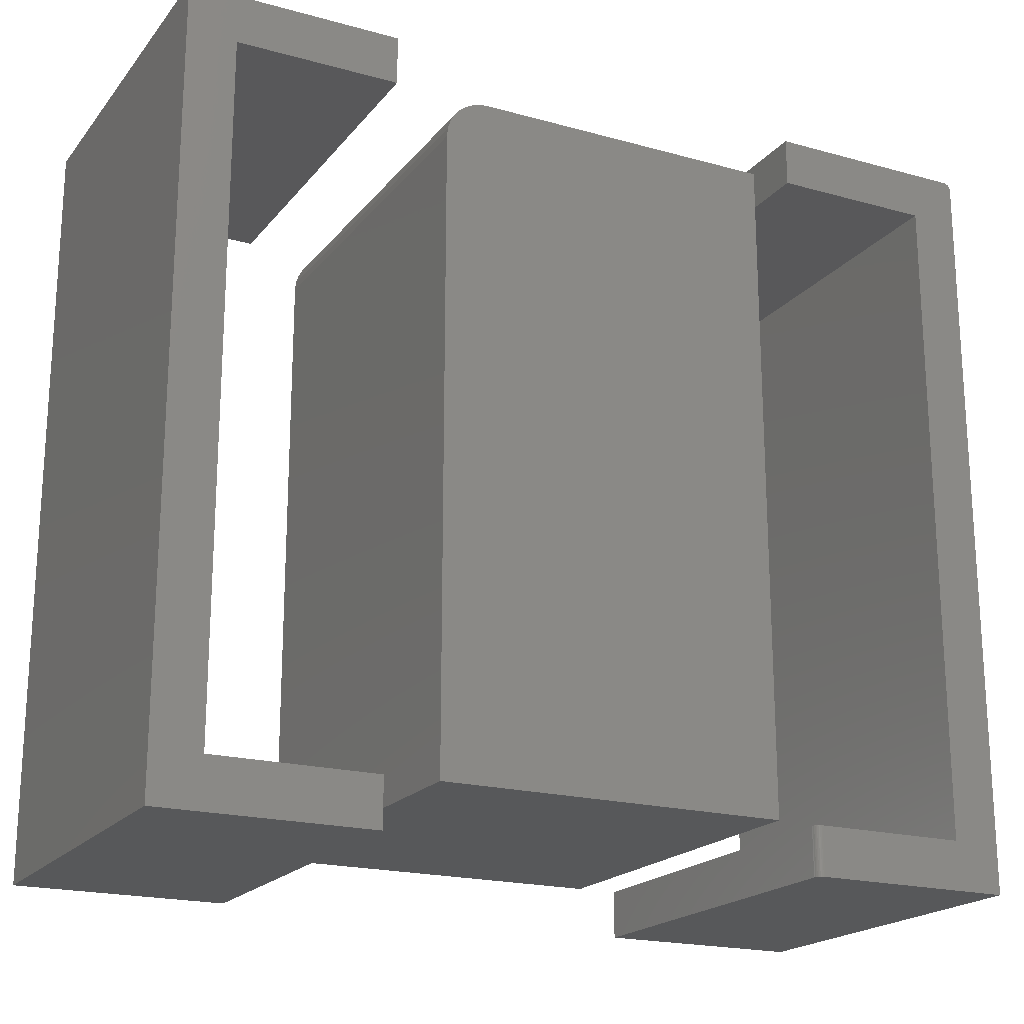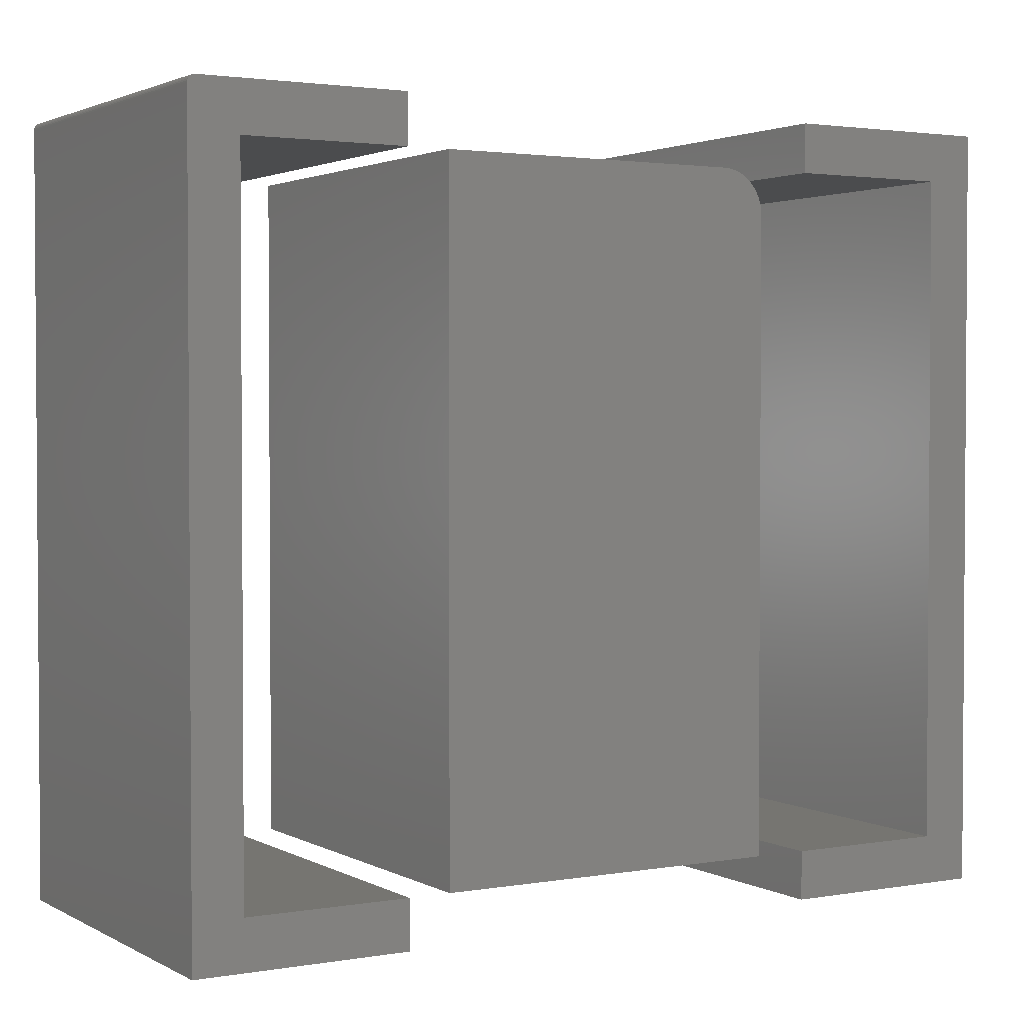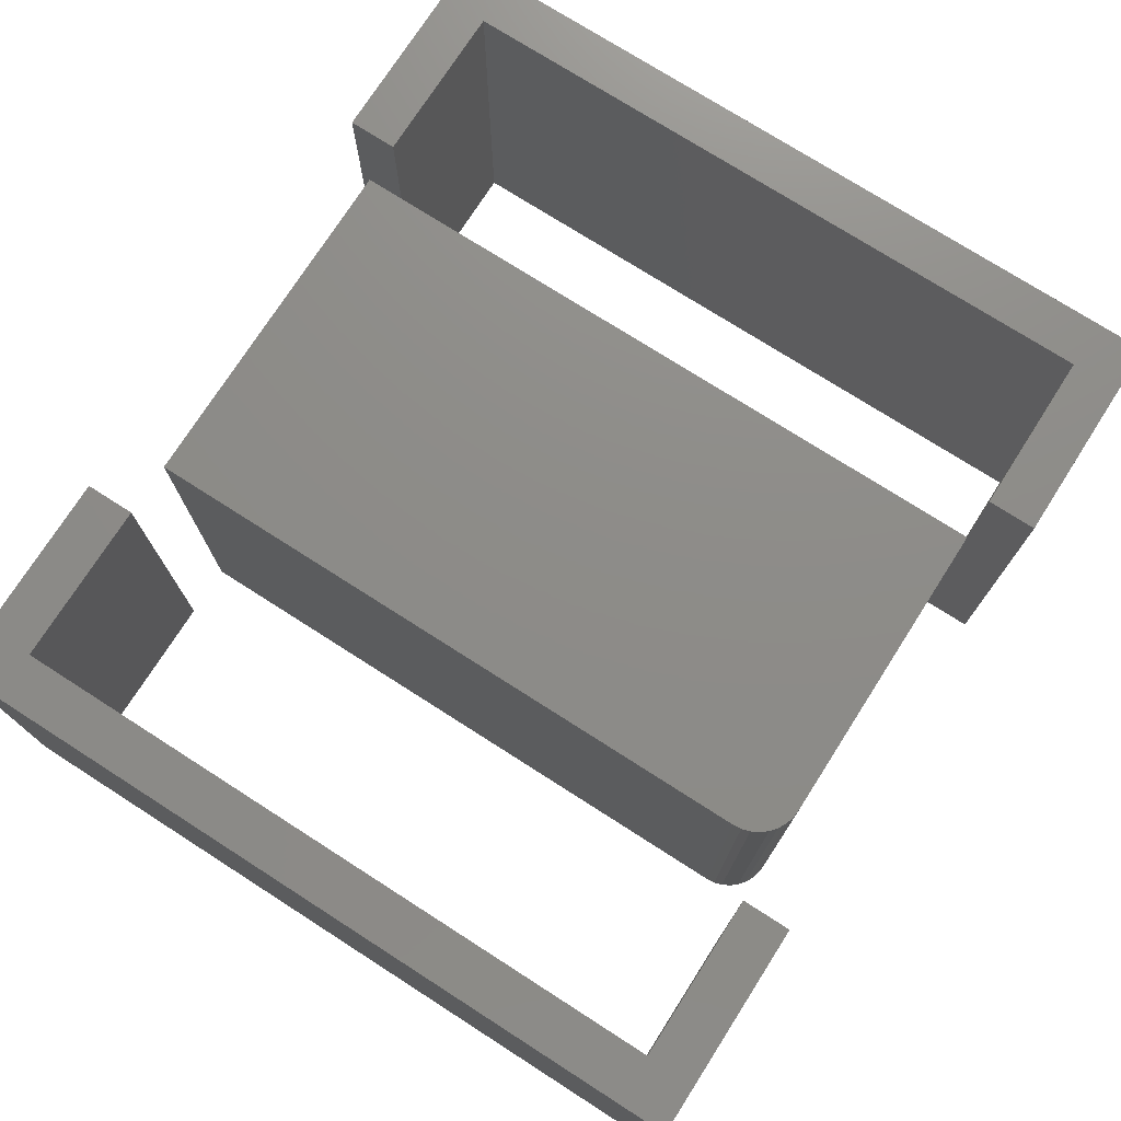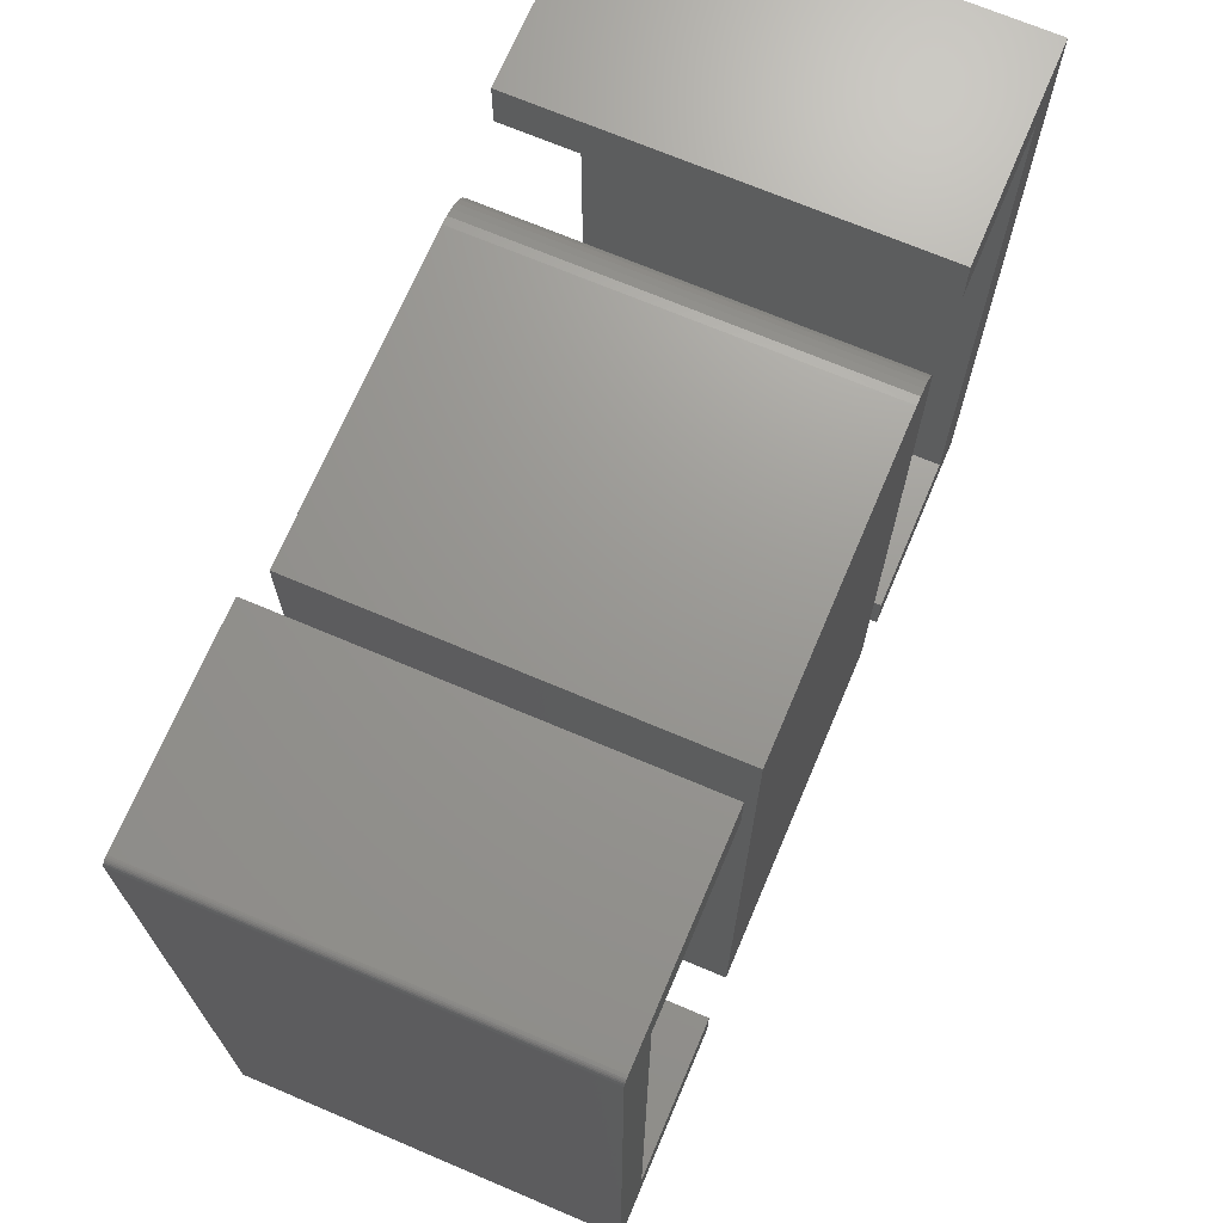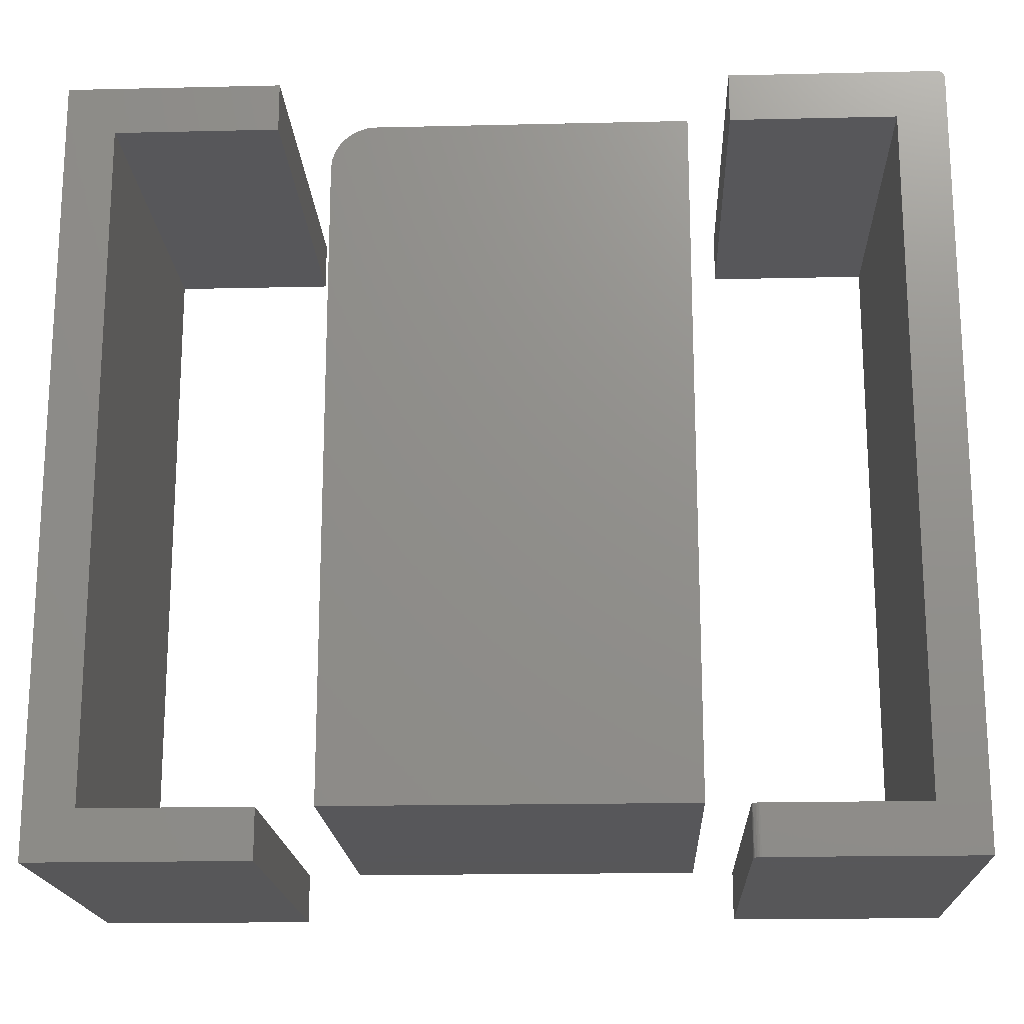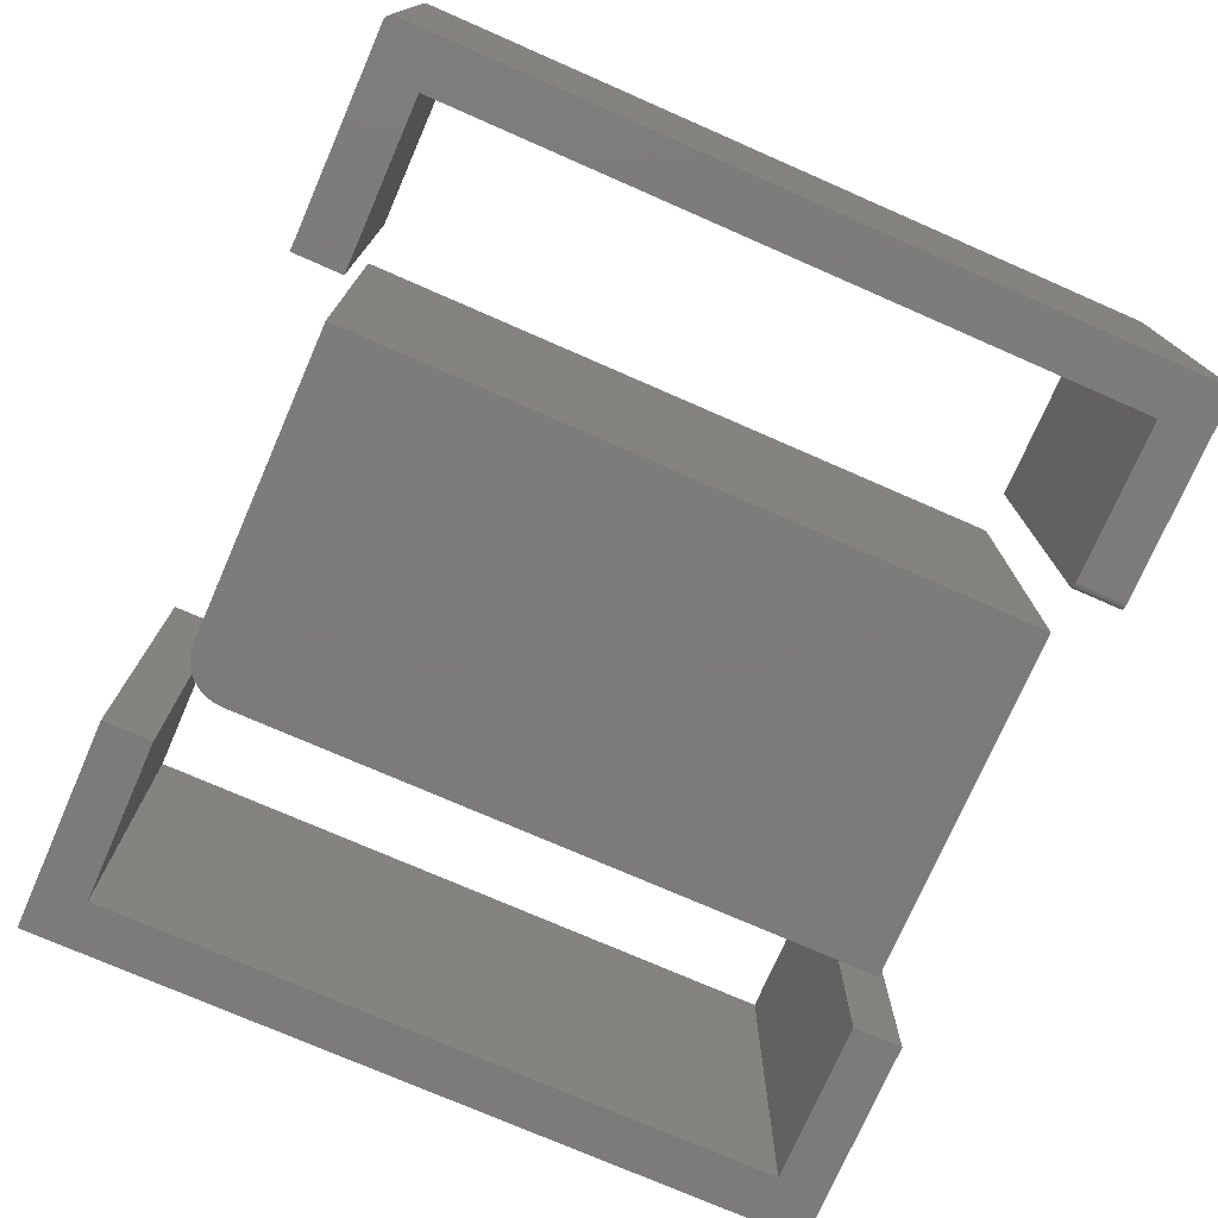
<metadata>
{"format":"stl","ext":"stl","renderer":"f3d","projection":"perspective","resolution":1024,"background":"white","views":[{"elev":-19.8,"azim":152.9,"up":"+Y"},{"elev":2.3,"azim":-30.7,"up":"+Y"},{"elev":74.9,"azim":122.6,"up":"+Z"},{"elev":70.0,"azim":-67.0,"up":"+Y"},{"elev":-18.0,"azim":-177.4,"up":"+Y"},{"elev":-75.1,"azim":-113.6,"up":"+Z"}]}
</metadata>
<code>
# stl→obj: 88 verts, 164 faces
v -0.1432 0.02582 0.4141
v -0.1252 0.02225 0.4141
v -0.134 0.02492 0.4141
v -0.4711 0.02582 0.4141
v -0.4711 -0.6977 0.4141
v -0.0963 -0.6977 0.4141
v -0.0963 -0.02105 0.4141
v -0.0972 -0.01191 0.4141
v -0.09987 -0.003114 0.4141
v -0.1042 0.00499 0.4141
v -0.11 0.01209 0.4141
v -0.1171 0.01792 0.4141
v -0.134 0.02492 0
v -0.1252 0.02225 0
v -0.1432 0.02582 0
v -0.4711 0.02582 0
v -0.1171 0.01792 0
v -0.11 0.01209 0
v -0.1042 0.00499 0
v -0.09987 -0.003114 0
v -0.0972 -0.01191 0
v -0.0963 -0.02105 0
v -0.0963 -0.6977 0
v -0.4711 -0.6977 0
v -0.03906 0.07812 0.4141
v -0.03906 0.02582 0.4141
v 0.1876 0.07812 0.4141
v 0.1353 0.02582 0.4141
v 0.1876 -0.75 0.4141
v 0.1353 -0.6977 0.4141
v -0.03906 -0.75 0.4141
v -0.03906 -0.6977 0.4141
v 0.1876 0.07812 0
v -0.03906 0.02582 0
v -0.03906 0.07812 0
v 0.1353 0.02582 0
v 0.1876 -0.75 0
v 0.1353 -0.6977 0
v -0.03906 -0.75 0
v -0.03906 -0.6977 0
v -0.7399 0.07584 0
v -0.7387 0.07681 0
v -0.7409 0.07465 0
v -0.5155 0.07812 0
v -0.5155 0.02582 0
v -0.7422 0.07031 0
v -0.742 0.07184 0
v -0.7416 0.0733 0
v -0.7374 0.07753 0
v -0.7359 0.07797 0
v -0.7344 0.07812 0
v -0.6899 0.02582 0
v -0.6899 -0.6977 0
v -0.7422 -0.75 0
v -0.5234 -0.6977 0
v -0.5234 -0.75 0
v -0.7409 0.07465 0.4141
v -0.7387 0.07681 0.4141
v -0.7399 0.07584 0.4141
v -0.5155 0.07812 0.4141
v -0.7416 0.0733 0.4141
v -0.742 0.07184 0.4141
v -0.7422 0.07031 0.4141
v -0.5155 0.02582 0.4141
v -0.7344 0.07812 0.4141
v -0.7359 0.07797 0.4141
v -0.7374 0.07753 0.4141
v -0.5155 -0.75 0.4141
v -0.5155 -0.6977 0.4141
v -0.7422 -0.75 0.4141
v -0.6899 -0.6977 0.4141
v -0.6899 0.02582 0.4141
v -0.5155 -0.6977 0.007812
v -0.5157 -0.6977 0.006288
v -0.5169 -0.6977 0.003472
v -0.5161 -0.6977 0.004823
v -0.5178 -0.6977 0.002288
v -0.519 -0.6977 0.001317
v -0.5204 -0.6977 0.0005947
v -0.5218 -0.6977 0.0001501
v -0.5155 -0.75 0.007812
v -0.519 -0.75 0.001317
v -0.5218 -0.75 0.0001501
v -0.5204 -0.75 0.0005947
v -0.5178 -0.75 0.002288
v -0.5169 -0.75 0.003472
v -0.5161 -0.75 0.004823
v -0.5157 -0.75 0.006288
f 1 2 3
f 4 5 6
f 4 6 7
f 4 7 8
f 4 8 9
f 4 9 10
f 4 10 11
f 4 11 12
f 4 12 2
f 4 2 1
f 13 14 15
f 16 15 14
f 16 14 17
f 16 17 18
f 16 18 19
f 16 19 20
f 16 20 21
f 16 21 22
f 16 22 23
f 16 23 24
f 15 16 1
f 1 16 4
f 6 23 7
f 7 23 22
f 15 1 13
f 13 1 3
f 13 3 14
f 14 3 2
f 14 2 17
f 17 2 12
f 17 12 18
f 18 12 11
f 18 11 19
f 19 11 10
f 19 10 20
f 20 10 9
f 20 9 21
f 21 9 8
f 21 8 22
f 22 8 7
f 4 16 5
f 5 16 24
f 24 23 5
f 5 23 6
f 25 26 27
f 27 26 28
f 27 28 29
f 29 28 30
f 29 30 31
f 31 30 32
f 33 34 35
f 34 33 36
f 36 33 37
f 36 37 38
f 38 37 39
f 38 39 40
f 32 40 31
f 31 40 39
f 38 40 30
f 30 40 32
f 28 36 30
f 30 36 38
f 34 36 26
f 26 36 28
f 25 35 26
f 26 35 34
f 33 35 27
f 27 35 25
f 29 37 27
f 27 37 33
f 39 37 31
f 31 37 29
f 41 42 43
f 44 45 46
f 44 46 47
f 44 47 48
f 44 48 43
f 44 43 42
f 42 49 50
f 42 50 51
f 42 51 44
f 45 52 46
f 46 52 53
f 46 53 54
f 54 53 55
f 54 55 56
f 57 58 59
f 60 58 57
f 60 57 61
f 60 61 62
f 60 62 63
f 60 63 64
f 58 60 65
f 58 65 66
f 58 66 67
f 68 69 70
f 70 69 71
f 70 71 63
f 63 71 72
f 63 72 64
f 63 46 70
f 70 46 54
f 44 51 60
f 60 51 65
f 46 63 47
f 47 63 62
f 47 62 48
f 48 62 61
f 48 61 43
f 43 61 57
f 43 57 41
f 41 57 59
f 41 59 42
f 42 59 58
f 42 58 49
f 49 58 67
f 49 67 50
f 50 67 66
f 50 66 51
f 51 66 65
f 73 74 75
f 75 74 76
f 71 69 73
f 71 73 75
f 71 75 77
f 71 77 78
f 71 78 79
f 71 79 80
f 71 80 55
f 71 55 53
f 68 81 69
f 69 81 73
f 82 54 56
f 82 56 83
f 82 83 84
f 70 54 82
f 70 82 85
f 70 85 86
f 70 86 87
f 70 87 88
f 70 88 81
f 70 81 68
f 56 55 83
f 83 55 80
f 83 80 84
f 84 80 79
f 84 79 82
f 82 79 78
f 82 78 85
f 85 78 77
f 85 77 86
f 86 77 75
f 86 75 87
f 87 75 76
f 87 76 88
f 88 76 74
f 88 74 81
f 81 74 73
f 64 45 60
f 60 45 44
f 52 45 72
f 72 45 64
f 71 53 72
f 72 53 52

</code>
